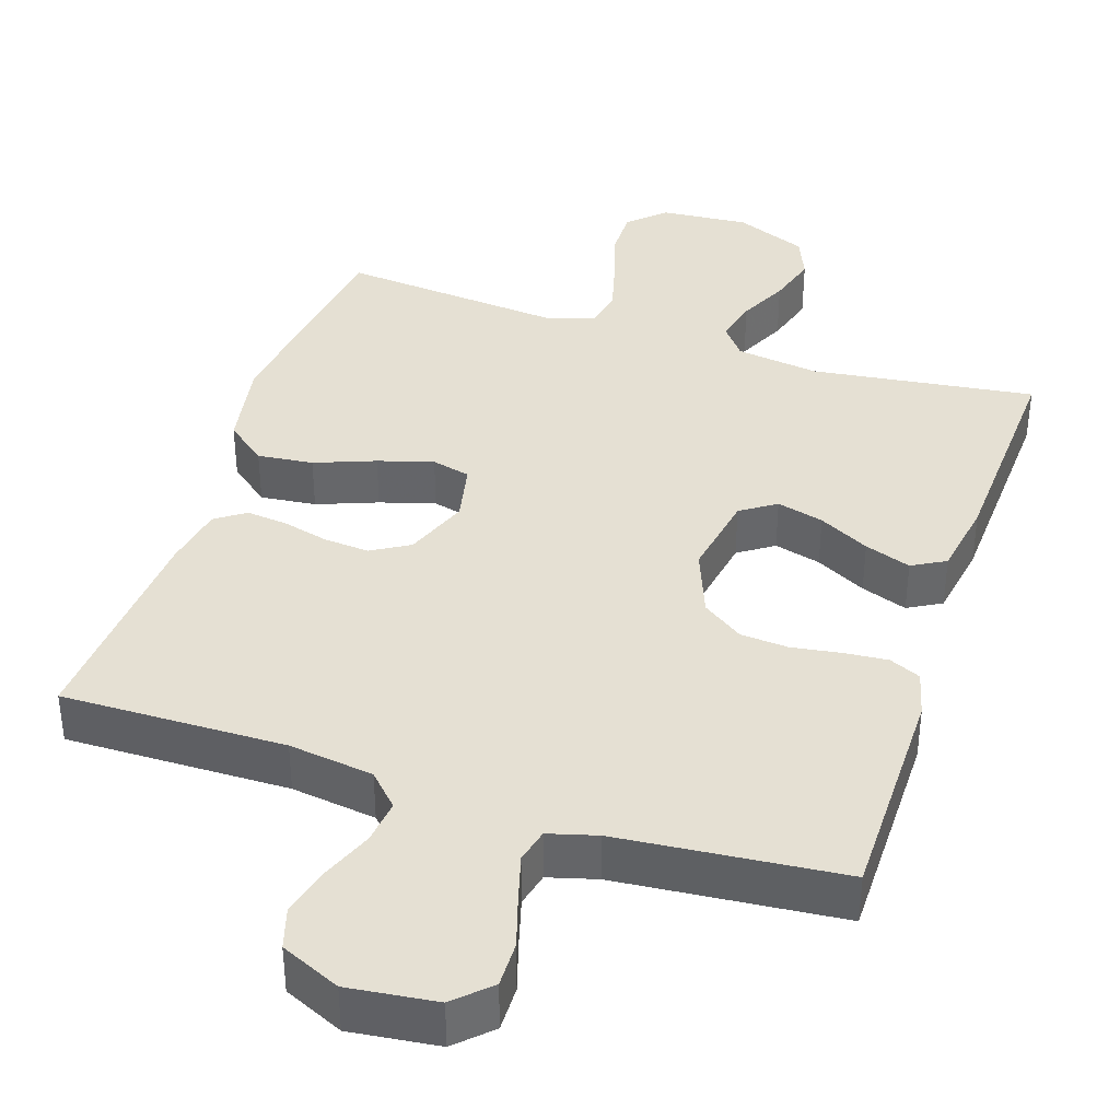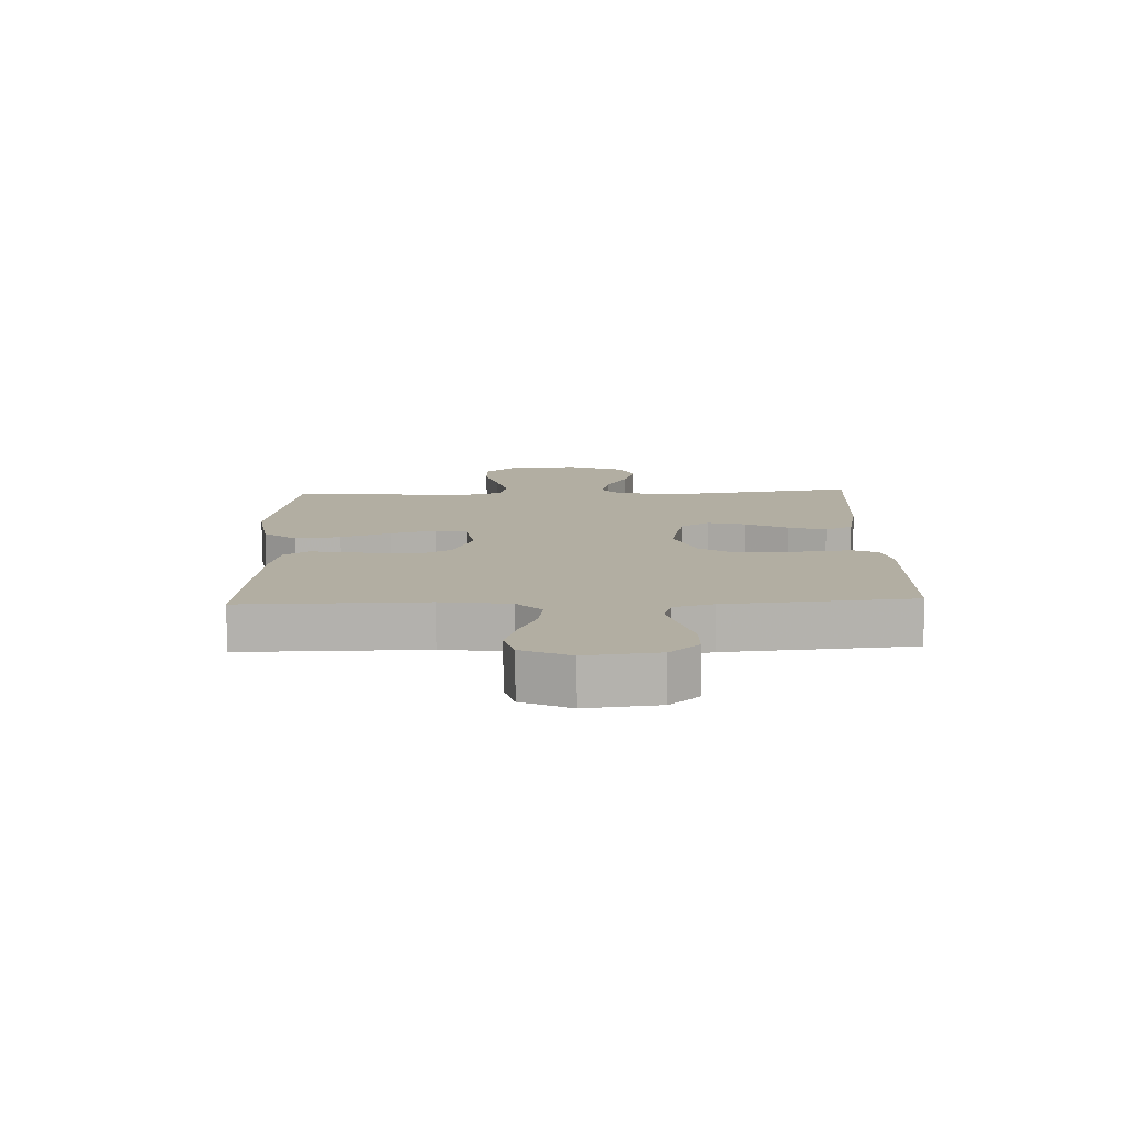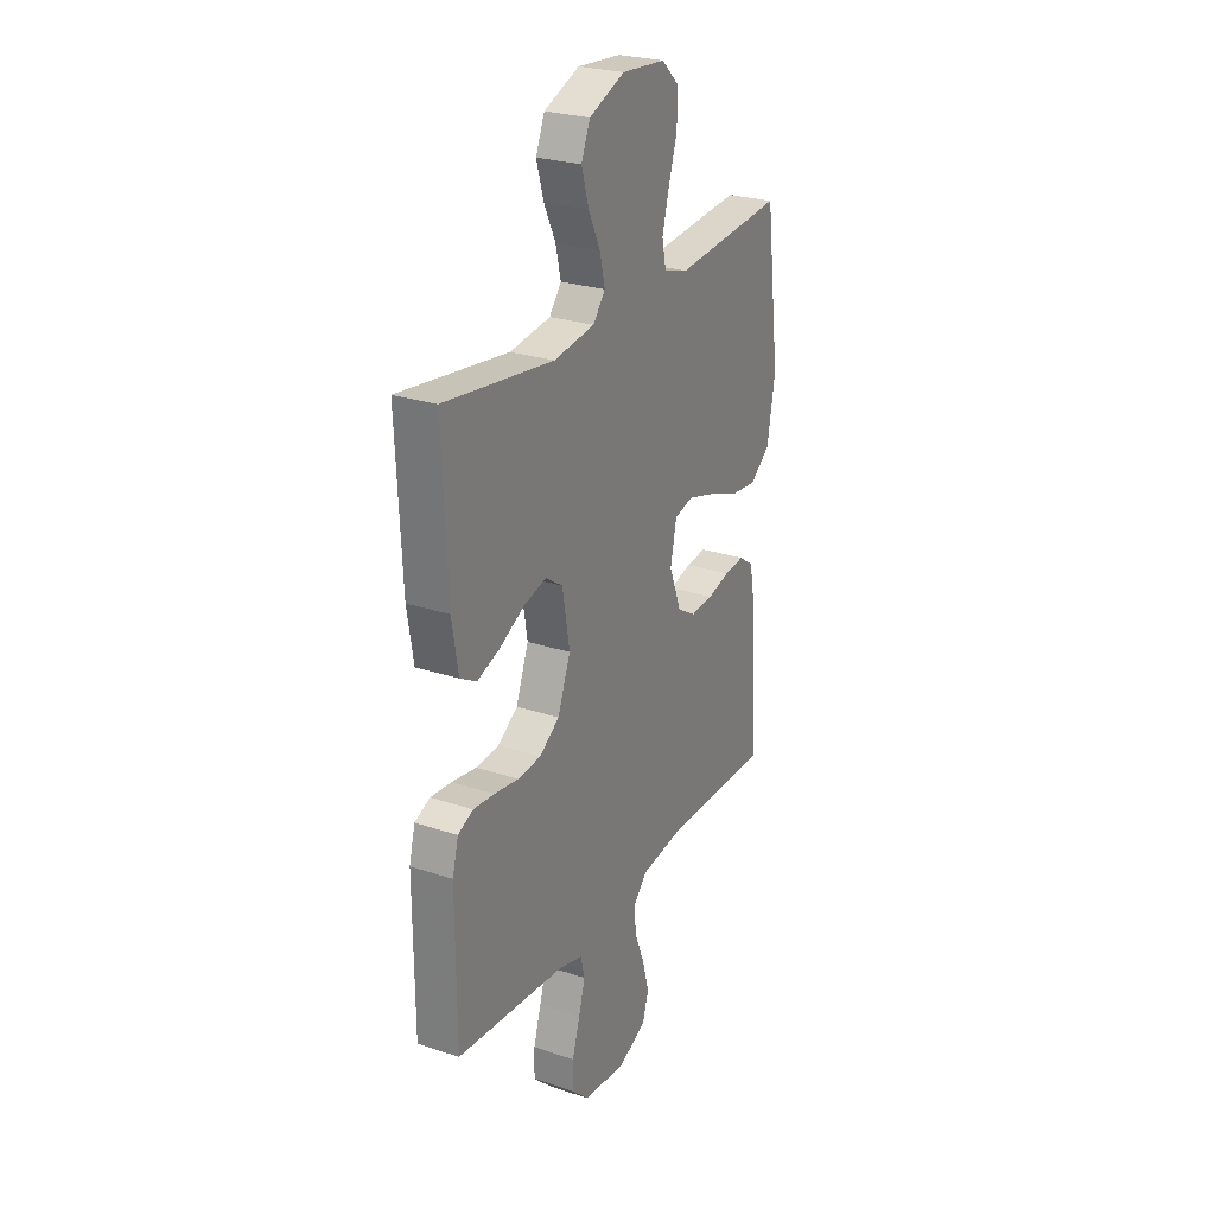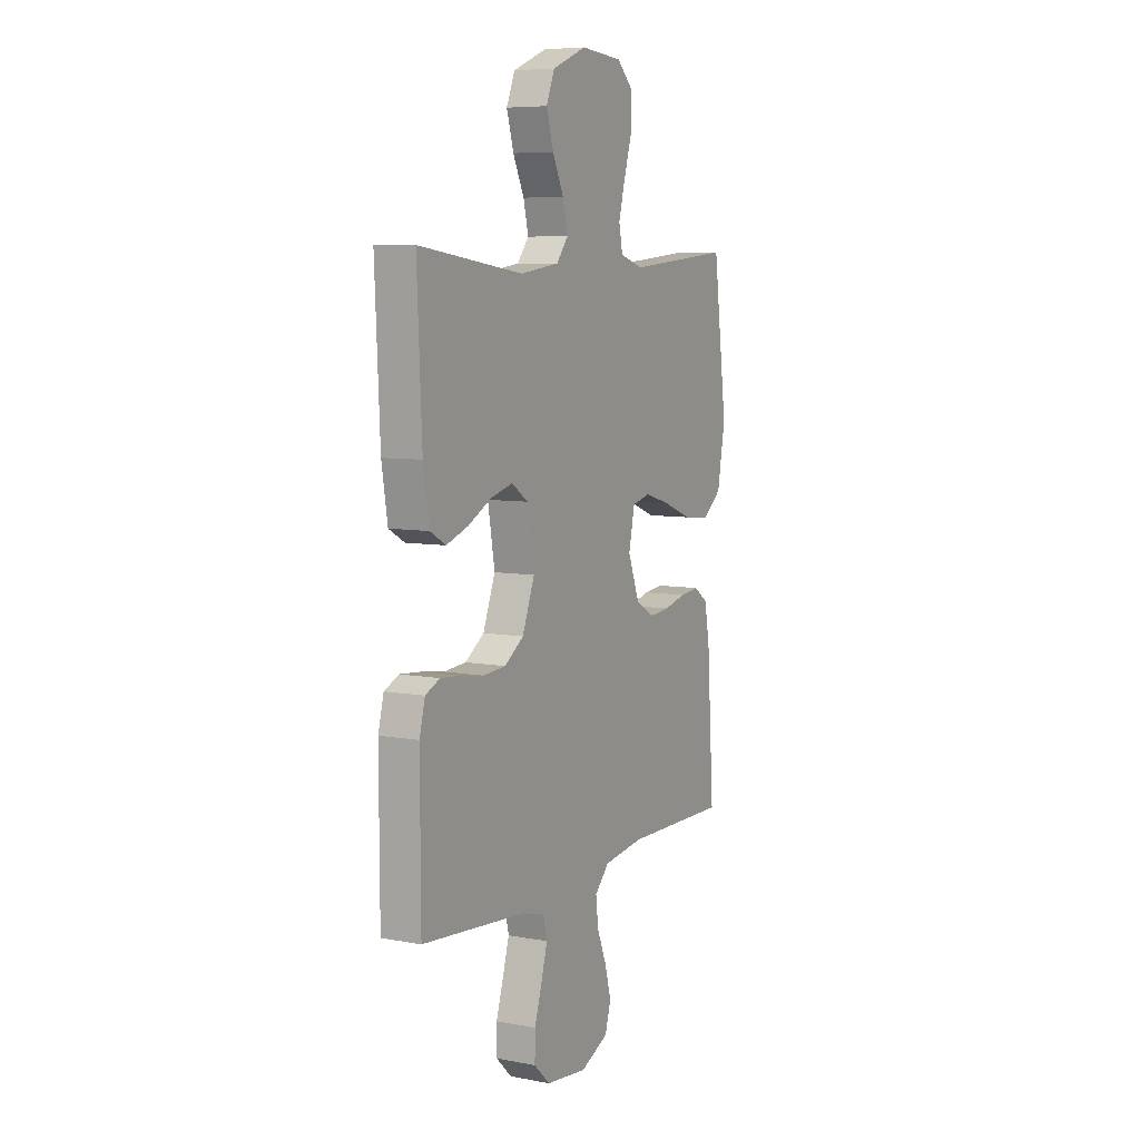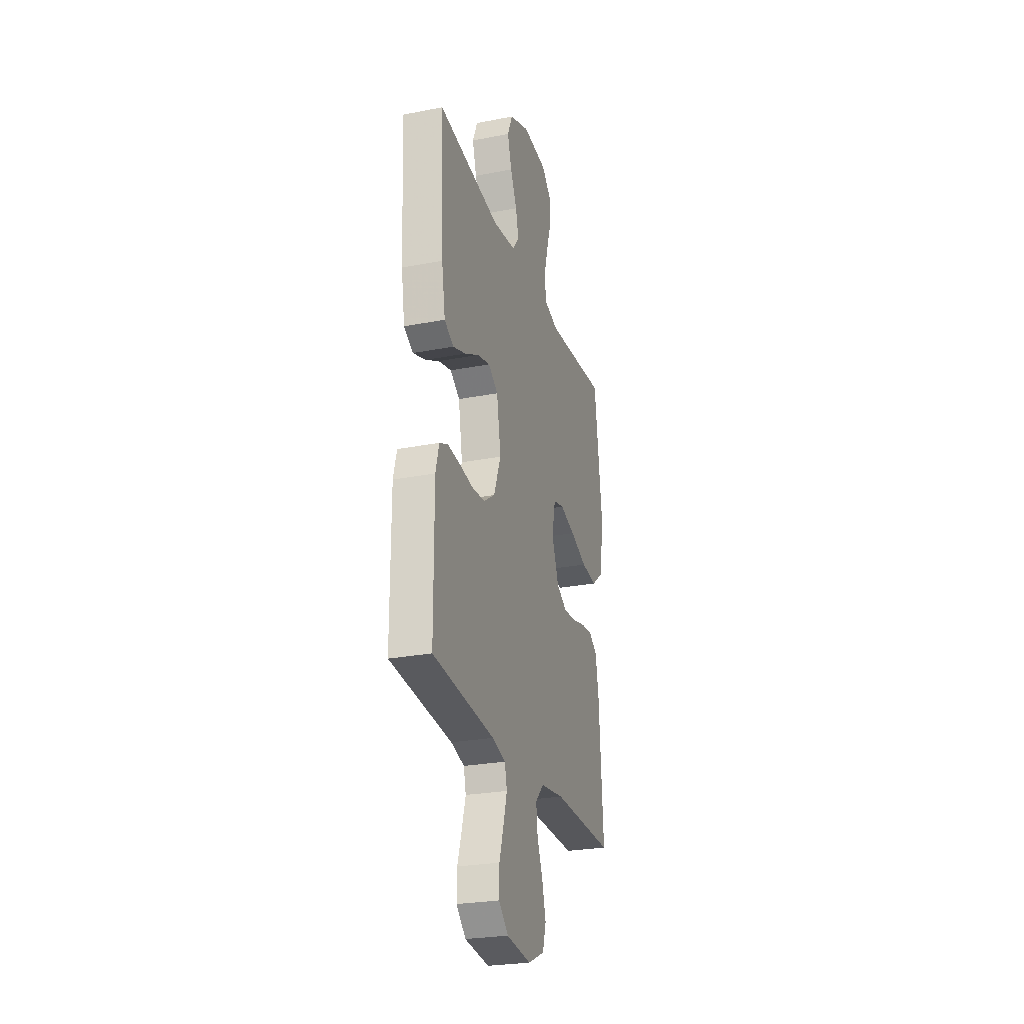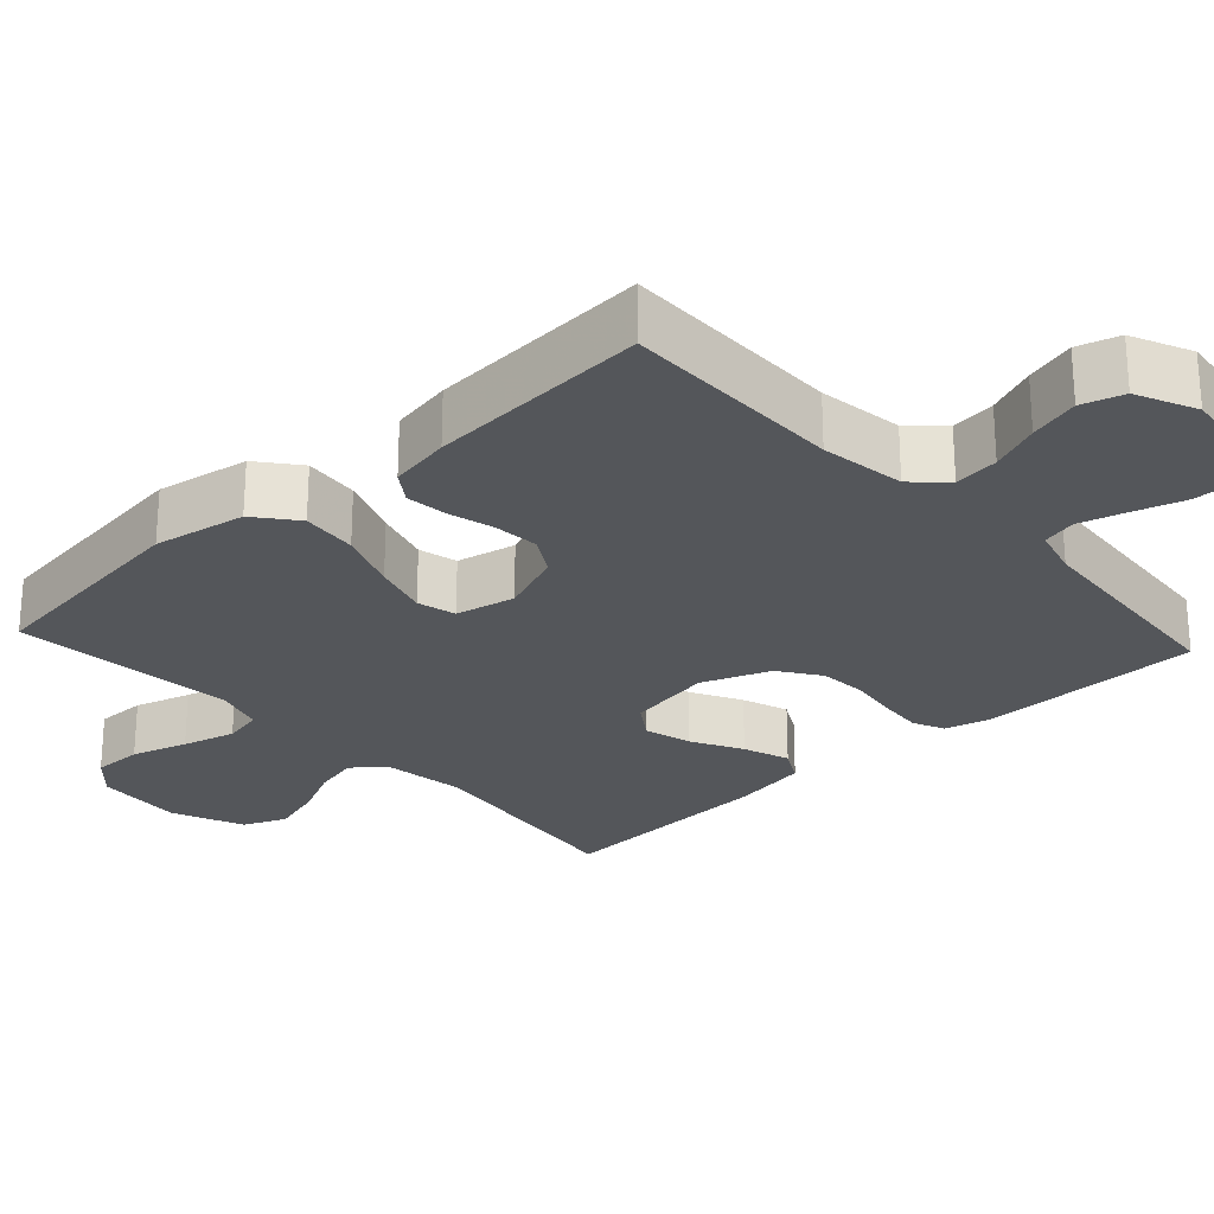
<metadata>
{"format":"obj","ext":"obj","renderer":"f3d","projection":"perspective","resolution":1024,"background":"white","views":[{"elev":38.2,"azim":-161.8,"up":"+Y"},{"elev":-79.2,"azim":-179.5,"up":"+Z"},{"elev":25.9,"azim":-62.0,"up":"+Z"},{"elev":7.1,"azim":-61.8,"up":"+Z"},{"elev":-26.4,"azim":-73.0,"up":"+Z"},{"elev":-25.7,"azim":132.7,"up":"+Y"}]}
</metadata>
<code>
v -0.5 0.07 0.5
v -0.2 0.07 0.461
v -0.088 0.07 0.477
v -0.055 0.07 0.519
v -0.069 0.07 0.579
v -0.101 0.07 0.646
v -0.121 0.07 0.714
v -0.097 0.07 0.772
v 0 0.07 0.812
v 0.119 0.07 0.803
v 0.166 0.07 0.758
v 0.165 0.07 0.691
v 0.142 0.07 0.616
v 0.123 0.07 0.545
v 0.134 0.07 0.492
v 0.2 0.07 0.472
v 0.5 0.07 0.5
v 0.539 0.07 0.2
v 0.517 0.07 0.076
v 0.462 0.07 0.032
v 0.387 0.07 0.04
v 0.306 0.07 0.071
v 0.232 0.07 0.093
v 0.18 0.07 0.08
v 0.163 0.07 0
v 0.196 0.07 -0.086
v 0.247 0.07 -0.116
v 0.308 0.07 -0.111
v 0.37 0.07 -0.095
v 0.425 0.07 -0.089
v 0.465 0.07 -0.117
v 0.48 0.07 -0.2
v 0.5 0.07 -0.5
v 0.2 0.07 -0.496
v 0.086 0.07 -0.512
v 0.045 0.07 -0.555
v 0.052 0.07 -0.615
v 0.079 0.07 -0.682
v 0.097 0.07 -0.749
v 0.08 0.07 -0.805
v 0 0.07 -0.841
v -0.118 0.07 -0.827
v -0.164 0.07 -0.783
v -0.163 0.07 -0.722
v -0.142 0.07 -0.654
v -0.124 0.07 -0.591
v -0.135 0.07 -0.545
v -0.2 0.07 -0.527
v -0.5 0.07 -0.5
v -0.501 0.07 -0.2
v -0.485 0.07 -0.138
v -0.443 0.07 -0.119
v -0.385 0.07 -0.124
v -0.318 0.07 -0.134
v -0.254 0.07 -0.129
v -0.199 0.07 -0.091
v -0.164 0.07 0
v -0.184 0.07 0.115
v -0.231 0.07 0.147
v -0.294 0.07 0.13
v -0.362 0.07 0.094
v -0.424 0.07 0.072
v -0.469 0.07 0.097
v -0.486 0.07 0.2
v -0.5 0 0.5
v -0.2 0 0.461
v -0.088 0 0.477
v -0.055 0 0.519
v -0.069 0 0.579
v -0.101 0 0.646
v -0.121 0 0.714
v -0.097 0 0.772
v 0 0 0.812
v 0.119 0 0.803
v 0.166 0 0.758
v 0.165 0 0.691
v 0.142 0 0.616
v 0.123 0 0.545
v 0.134 0 0.492
v 0.2 0 0.472
v 0.5 0 0.5
v 0.539 0 0.2
v 0.517 0 0.076
v 0.462 0 0.032
v 0.387 0 0.04
v 0.306 0 0.071
v 0.232 0 0.093
v 0.18 0 0.08
v 0.163 0 0
v 0.196 0 -0.086
v 0.247 0 -0.116
v 0.308 0 -0.111
v 0.37 0 -0.095
v 0.425 0 -0.089
v 0.465 0 -0.117
v 0.48 0 -0.2
v 0.5 0 -0.5
v 0.2 0 -0.496
v 0.086 0 -0.512
v 0.045 0 -0.555
v 0.052 0 -0.615
v 0.079 0 -0.682
v 0.097 0 -0.749
v 0.08 0 -0.805
v 0 0 -0.841
v -0.118 0 -0.827
v -0.164 0 -0.783
v -0.163 0 -0.722
v -0.142 0 -0.654
v -0.124 0 -0.591
v -0.135 0 -0.545
v -0.2 0 -0.527
v -0.5 0 -0.5
v -0.501 0 -0.2
v -0.485 0 -0.138
v -0.443 0 -0.119
v -0.385 0 -0.124
v -0.318 0 -0.134
v -0.254 0 -0.129
v -0.199 0 -0.091
v -0.164 0 0
v -0.184 0 0.115
v -0.231 0 0.147
v -0.294 0 0.13
v -0.362 0 0.094
v -0.424 0 0.072
v -0.469 0 0.097
v -0.486 0 0.2
f 63 64 1 2
f 60 61 62 63
f 59 60 63 2
f 58 59 2 3
f 57 58 3 4
f 51 52 53 54
f 49 50 51 54
f 48 49 54 55
f 47 48 55 56
f 42 43 44 45
f 42 45 46
f 41 42 46
f 37 38 39 40
f 37 40 41 46
f 31 32 33 34
f 31 34 35
f 28 29 30 31
f 27 28 31 35
f 26 27 35 36
f 19 20 21 22
f 19 22 23
f 16 17 18 19
f 15 16 19 23
f 10 11 12 13
f 10 13 14
f 9 10 14
f 8 9 14 15
f 5 6 7 8
f 4 5 8 15
f 46 47 56 57
f 36 37 46 57
f 25 26 36 57
f 24 25 57 4
f 4 15 23 24
f 66 65 128 127
f 127 126 125 124
f 66 127 124 123
f 67 66 123 122
f 68 67 122 121
f 118 117 116 115
f 118 115 114 113
f 119 118 113 112
f 120 119 112 111
f 109 108 107 106
f 110 109 106
f 110 106 105
f 104 103 102 101
f 110 105 104 101
f 98 97 96 95
f 99 98 95
f 95 94 93 92
f 99 95 92 91
f 100 99 91 90
f 86 85 84 83
f 87 86 83
f 83 82 81 80
f 87 83 80 79
f 77 76 75 74
f 78 77 74
f 78 74 73
f 79 78 73 72
f 72 71 70 69
f 79 72 69 68
f 121 120 111 110
f 121 110 101 100
f 121 100 90 89
f 68 121 89 88
f 88 87 79 68
f 1 65 66 2
f 2 66 67 3
f 3 67 68 4
f 4 68 69 5
f 5 69 70 6
f 6 70 71 7
f 7 71 72 8
f 8 72 73 9
f 9 73 74 10
f 10 74 75 11
f 11 75 76 12
f 12 76 77 13
f 13 77 78 14
f 14 78 79 15
f 15 79 80 16
f 16 80 81 17
f 17 81 82 18
f 18 82 83 19
f 19 83 84 20
f 20 84 85 21
f 21 85 86 22
f 22 86 87 23
f 23 87 88 24
f 24 88 89 25
f 25 89 90 26
f 26 90 91 27
f 27 91 92 28
f 28 92 93 29
f 29 93 94 30
f 30 94 95 31
f 31 95 96 32
f 32 96 97 33
f 33 97 98 34
f 34 98 99 35
f 35 99 100 36
f 36 100 101 37
f 37 101 102 38
f 38 102 103 39
f 39 103 104 40
f 40 104 105 41
f 41 105 106 42
f 42 106 107 43
f 43 107 108 44
f 44 108 109 45
f 45 109 110 46
f 46 110 111 47
f 47 111 112 48
f 48 112 113 49
f 49 113 114 50
f 50 114 115 51
f 51 115 116 52
f 52 116 117 53
f 53 117 118 54
f 54 118 119 55
f 55 119 120 56
f 56 120 121 57
f 57 121 122 58
f 58 122 123 59
f 59 123 124 60
f 60 124 125 61
f 61 125 126 62
f 62 126 127 63
f 63 127 128 64
f 64 128 65 1

</code>
